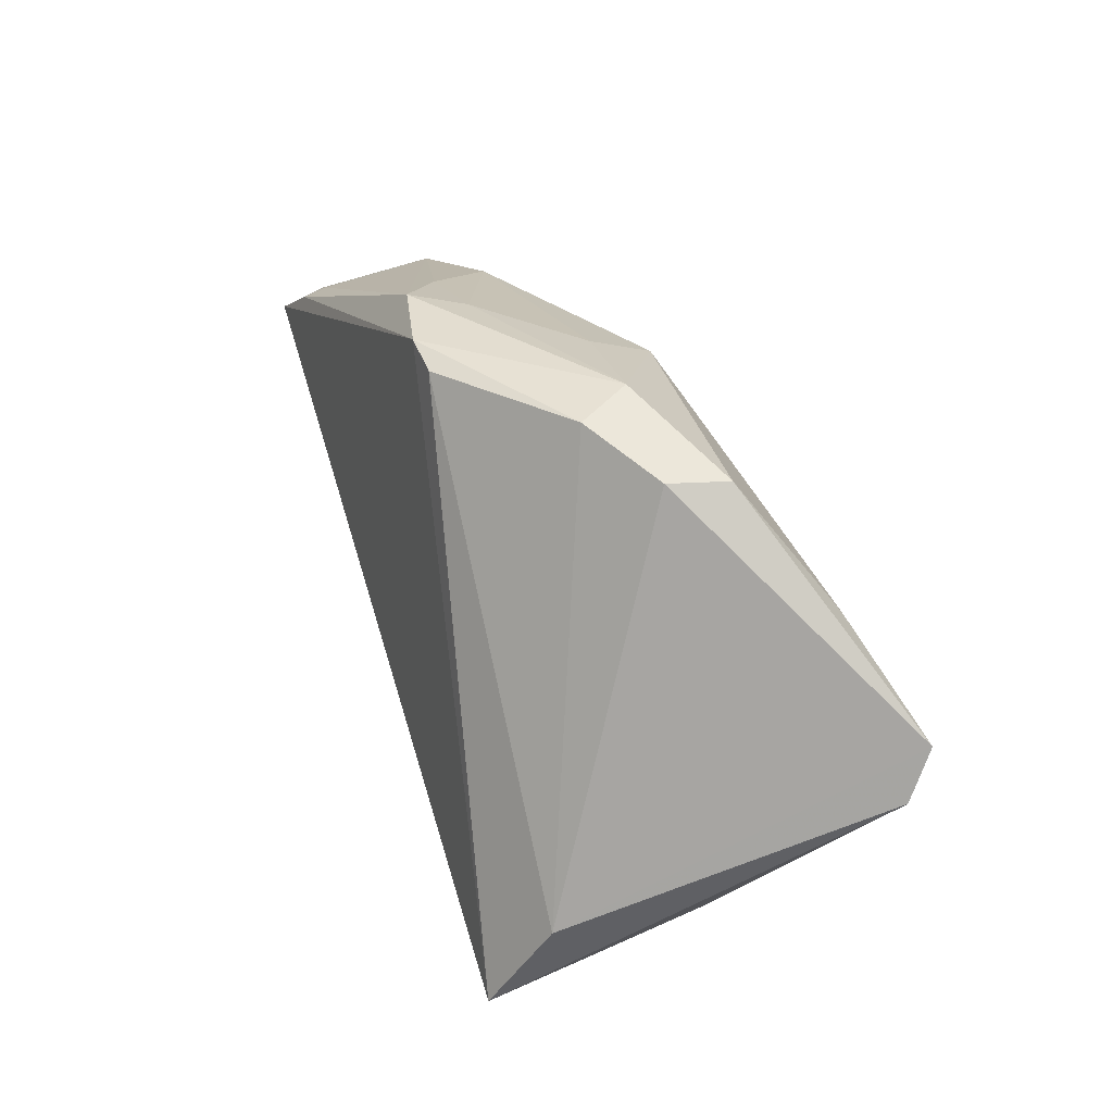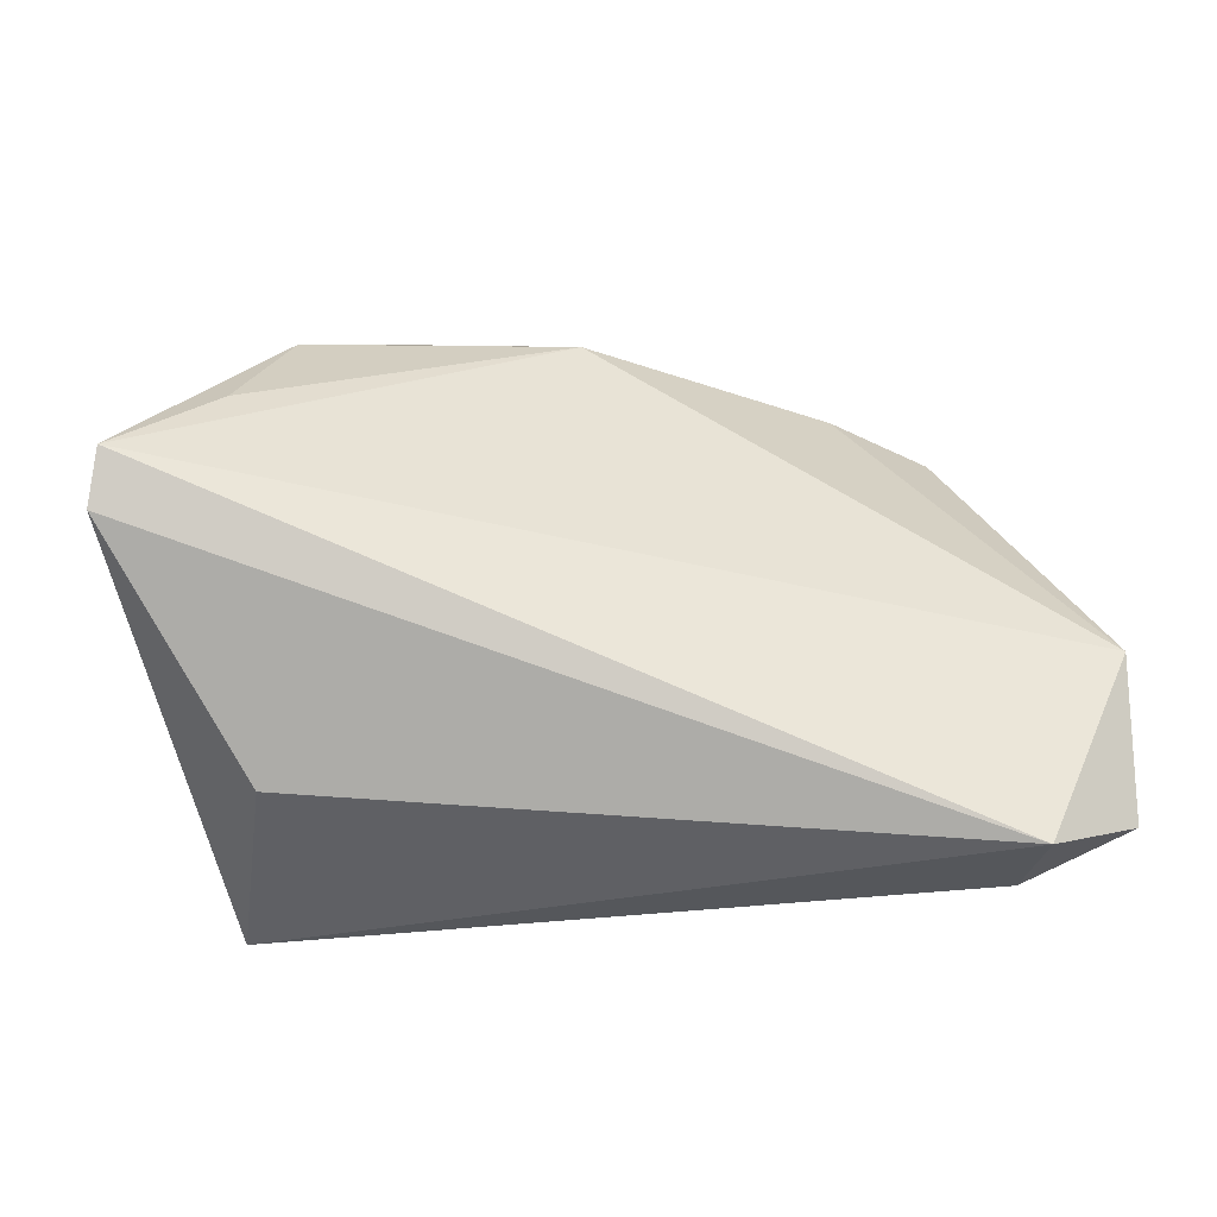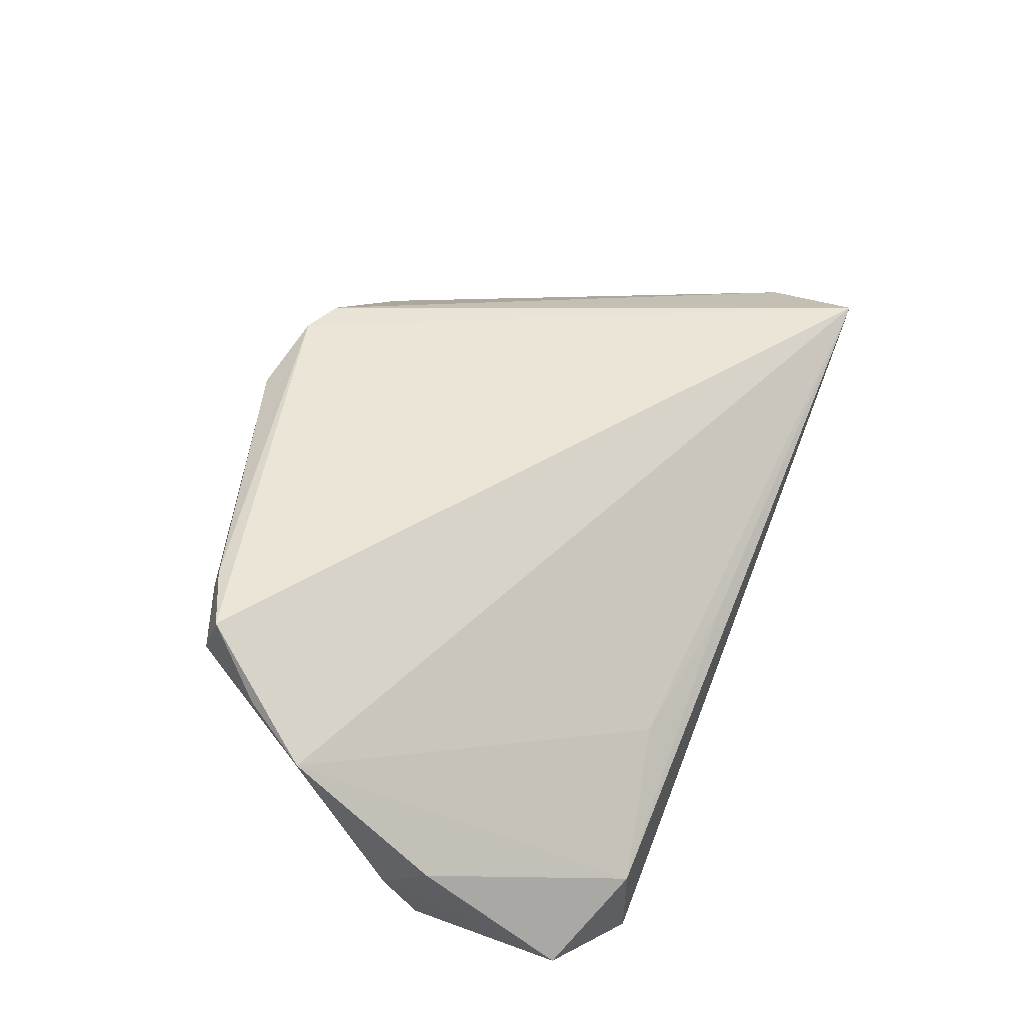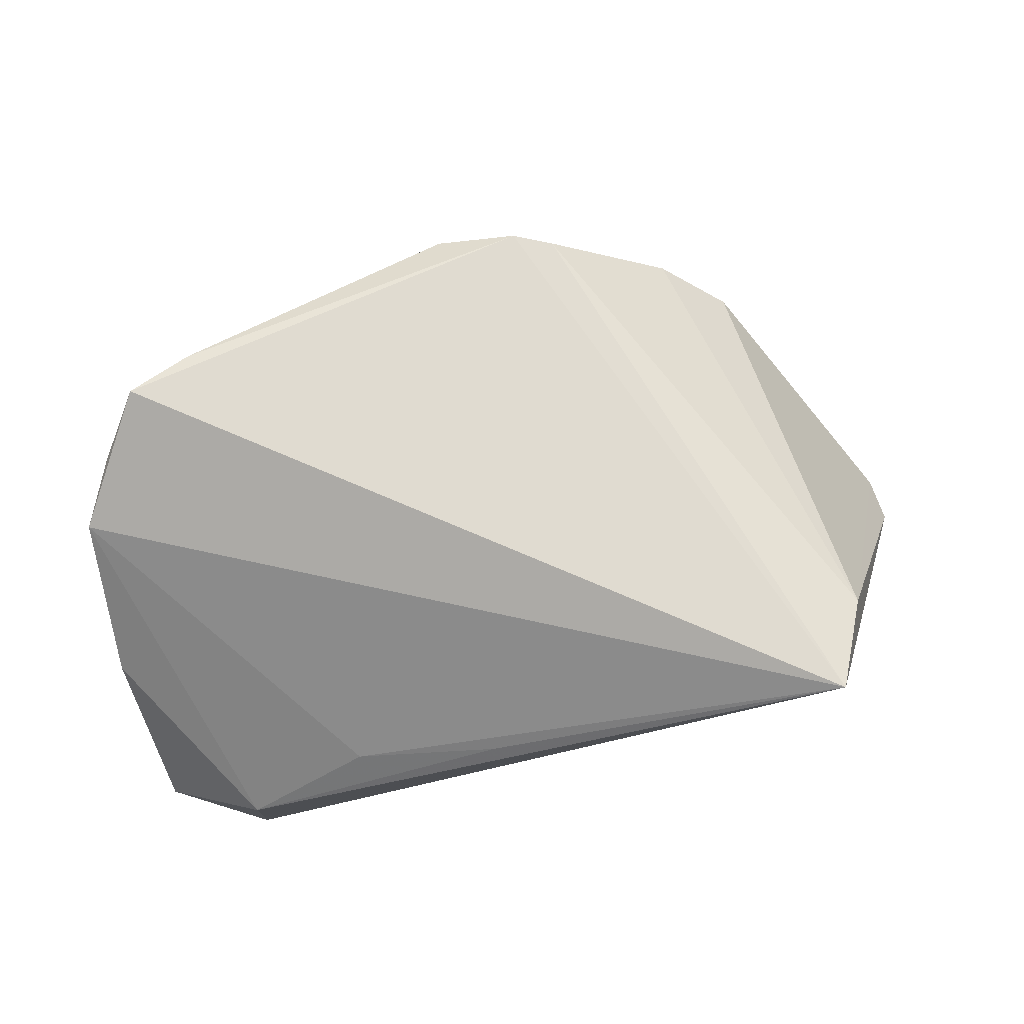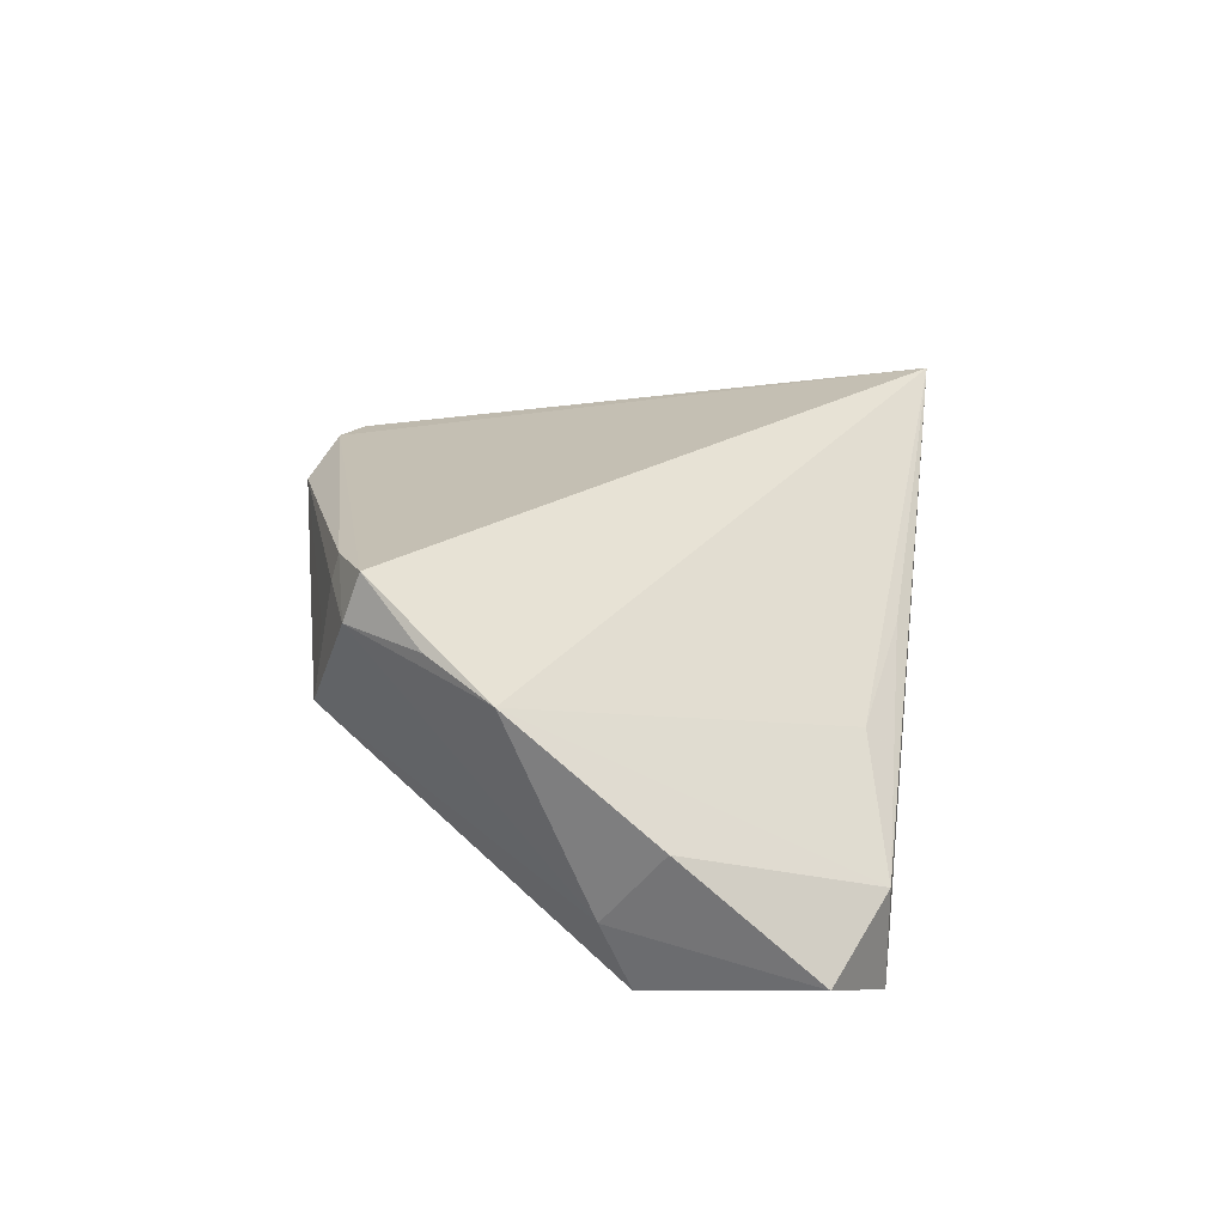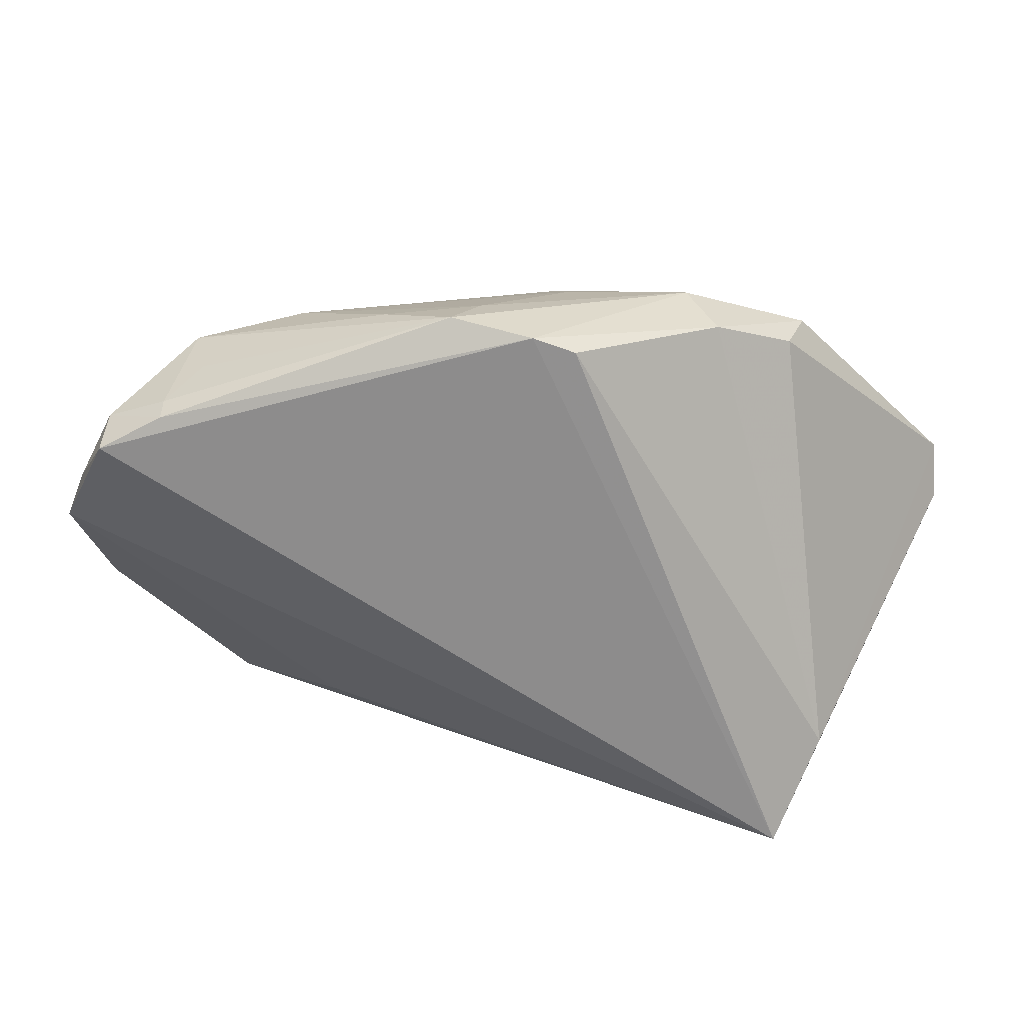
<metadata>
{"format":"obj","ext":"obj","renderer":"f3d","projection":"perspective","resolution":1024,"background":"white","views":[{"elev":28.8,"azim":71.9,"up":"+Y"},{"elev":-27.0,"azim":171.1,"up":"+Y"},{"elev":49.9,"azim":-65.8,"up":"+Z"},{"elev":74.3,"azim":-8.5,"up":"+Z"},{"elev":22.5,"azim":-81.4,"up":"+Z"},{"elev":28.3,"azim":8.4,"up":"+Y"}]}
</metadata>
<code>
v 0.06134 -0.0008106 -0.02113
v 0.009275 0.03577 -0.001604
v -0.05369 0.01356 0.0179
v -0.02502 -0.0297 -0.0005772
v 0.04028 0.03101 -0.007588
v -0.003341 0.03931 0.01755
v -0.05754 -0.01184 -0.0006501
v -0.02643 0.0317 0.001188
v 0.02951 0.03531 0.00635
v 0.04763 0.01656 -0.01824
v 0.02484 0.037 -0.0005962
v 0.04128 -0.03361 0.02165
v -0.005982 -0.03221 0.004492
v -0.04165 -0.03361 -0.01135
v -0.05416 -0.02825 -0.01689
v 0.03873 0.03113 -0.0001307
v -0.05402 -0.007776 -0.01889
v -0.05762 0.005479 0.01432
v 0.007328 0.03803 0.01967
v -0.0006488 0.03819 0.01062
v 0.04144 -0.02569 -0.006043
v -0.04169 -0.03361 -0.0238
v -0.013 0.0366 0.01153
v 0.06078 0.005824 -0.0238
v -0.03712 0.0286 0.01354
v -0.05607 -0.004411 -0.009924
v 0.04655 -0.02098 0.01531
v -0.0404 0.02536 0.02284
v -0.04004 0.02904 0.00549
v 0.006776 0.0323 -0.01026
v -0.04873 0.02302 0.01847
v -0.04848 0.02098 0.02419
v 0.01266 0.03621 0.01925
v -0.04076 0.02623 0.01982
f 27 12 1
f 12 27 33
f 24 27 1
f 18 12 32
f 22 24 1
f 12 14 22
f 32 12 19
f 12 33 19
f 5 30 11
f 17 8 30
f 30 24 17
f 24 22 17
f 11 30 2
f 30 8 2
f 12 18 4
f 4 18 14
f 14 18 7
f 7 18 26
f 1 12 21
f 21 22 1
f 12 22 21
f 6 19 11
f 10 24 30
f 30 5 10
f 10 5 24
f 9 5 11
f 11 19 9
f 9 19 33
f 9 33 27
f 3 18 32
f 15 17 22
f 15 22 14
f 14 7 15
f 26 17 15
f 15 7 26
f 13 14 12
f 12 4 13
f 13 4 14
f 32 19 28
f 19 6 28
f 20 2 8
f 11 2 20
f 20 6 11
f 5 9 16
f 24 5 16
f 16 9 27
f 27 24 16
f 8 17 29
f 29 17 26
f 23 20 8
f 6 20 23
f 8 29 23
f 23 29 6
f 32 28 31
f 31 3 32
f 18 3 31
f 26 18 31
f 31 29 26
f 6 29 25
f 29 31 34
f 34 25 29
f 34 31 28
f 34 28 6
f 6 25 34

</code>
